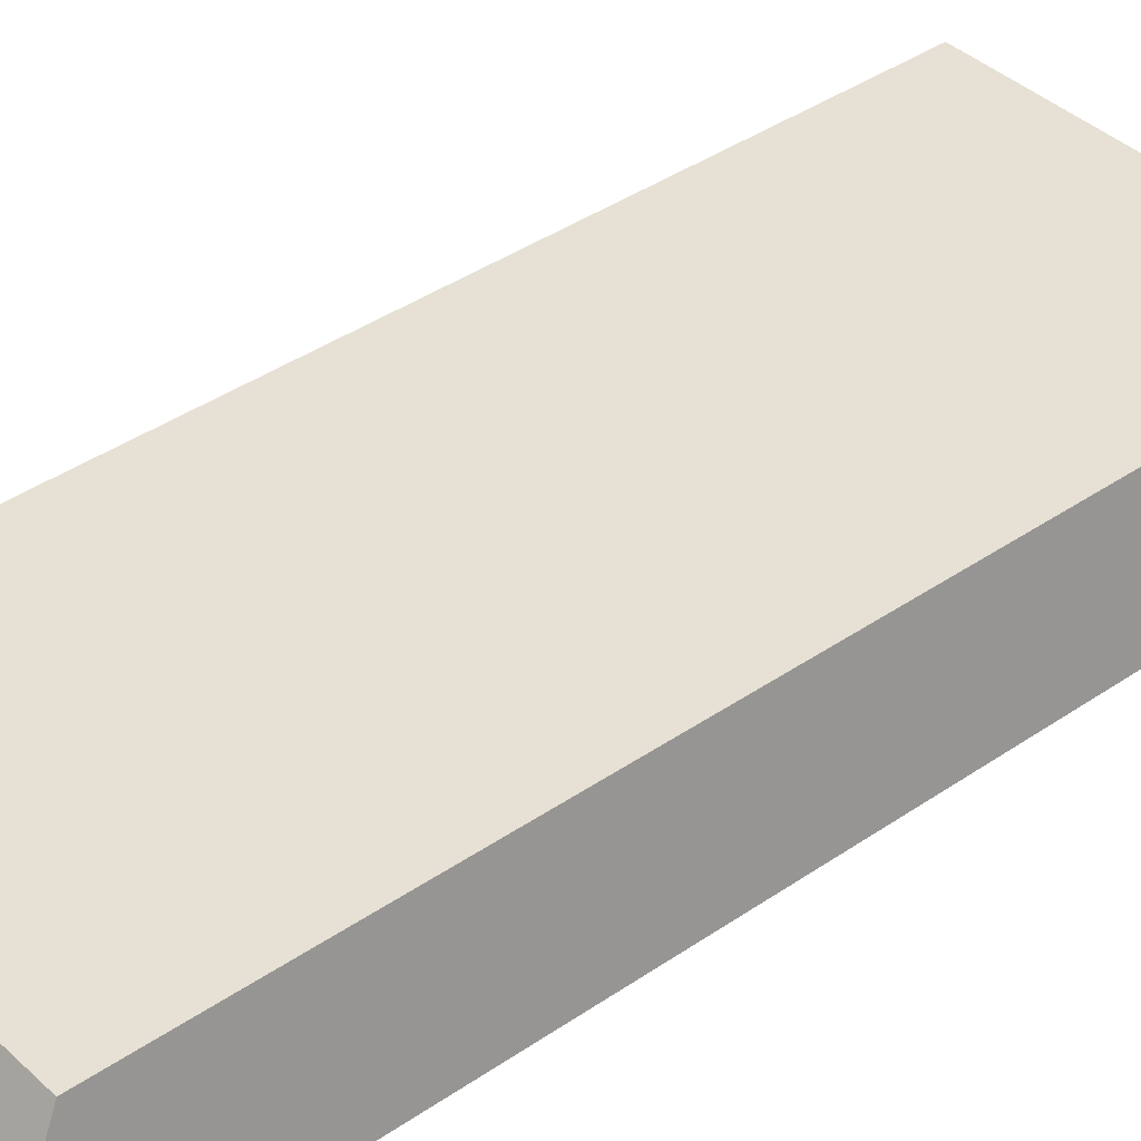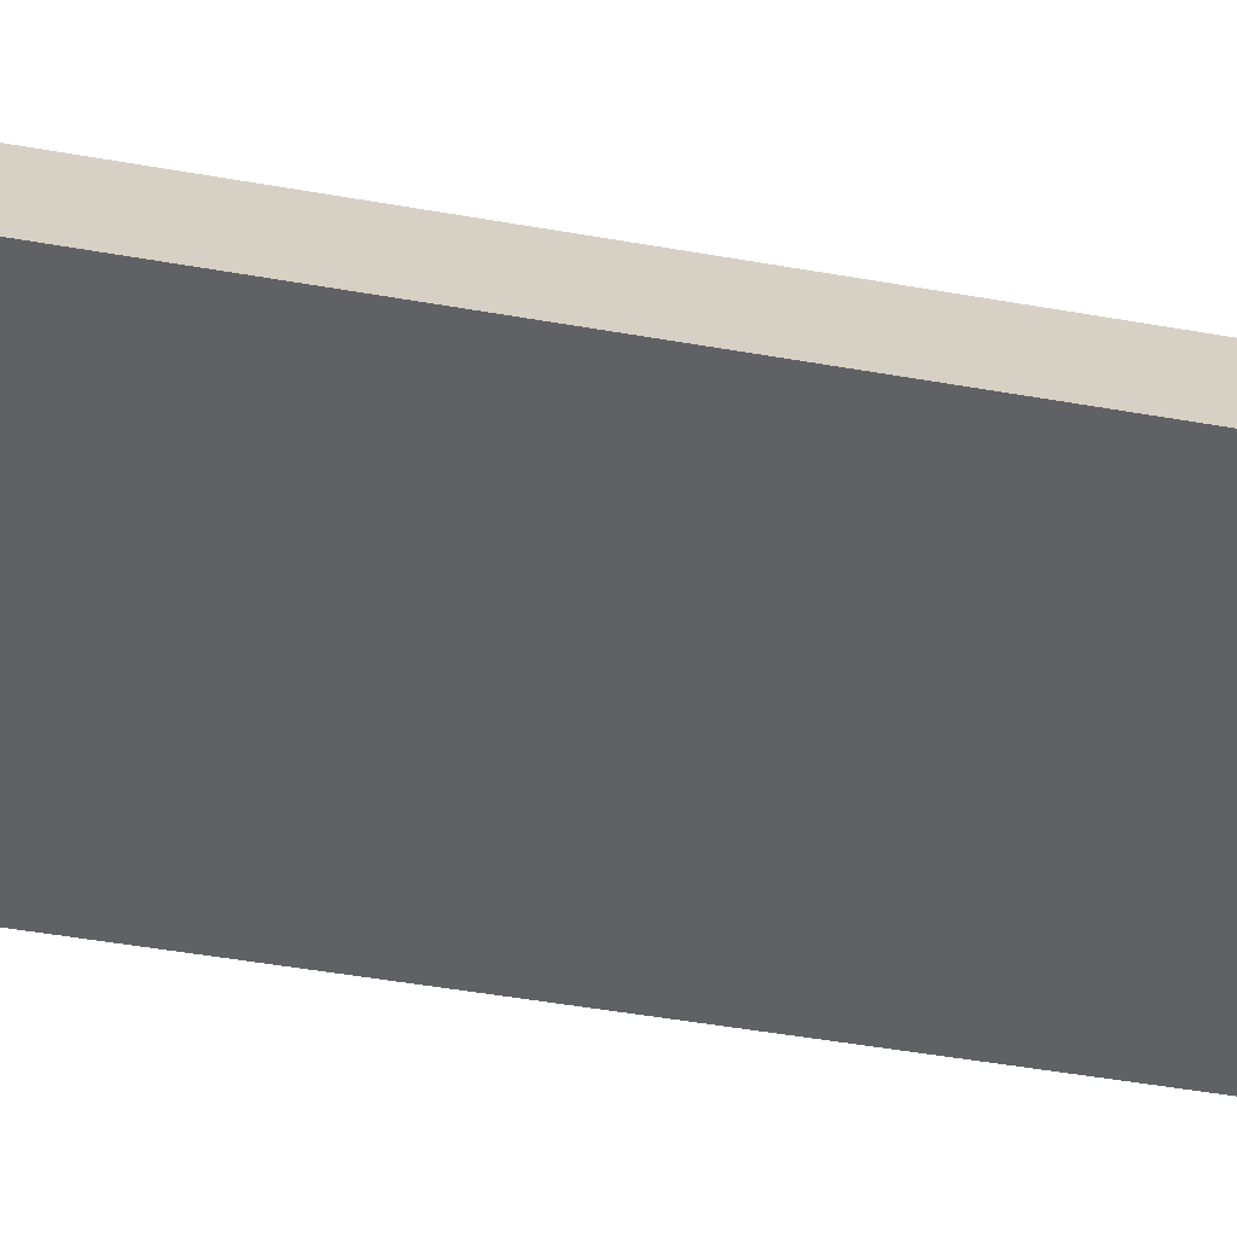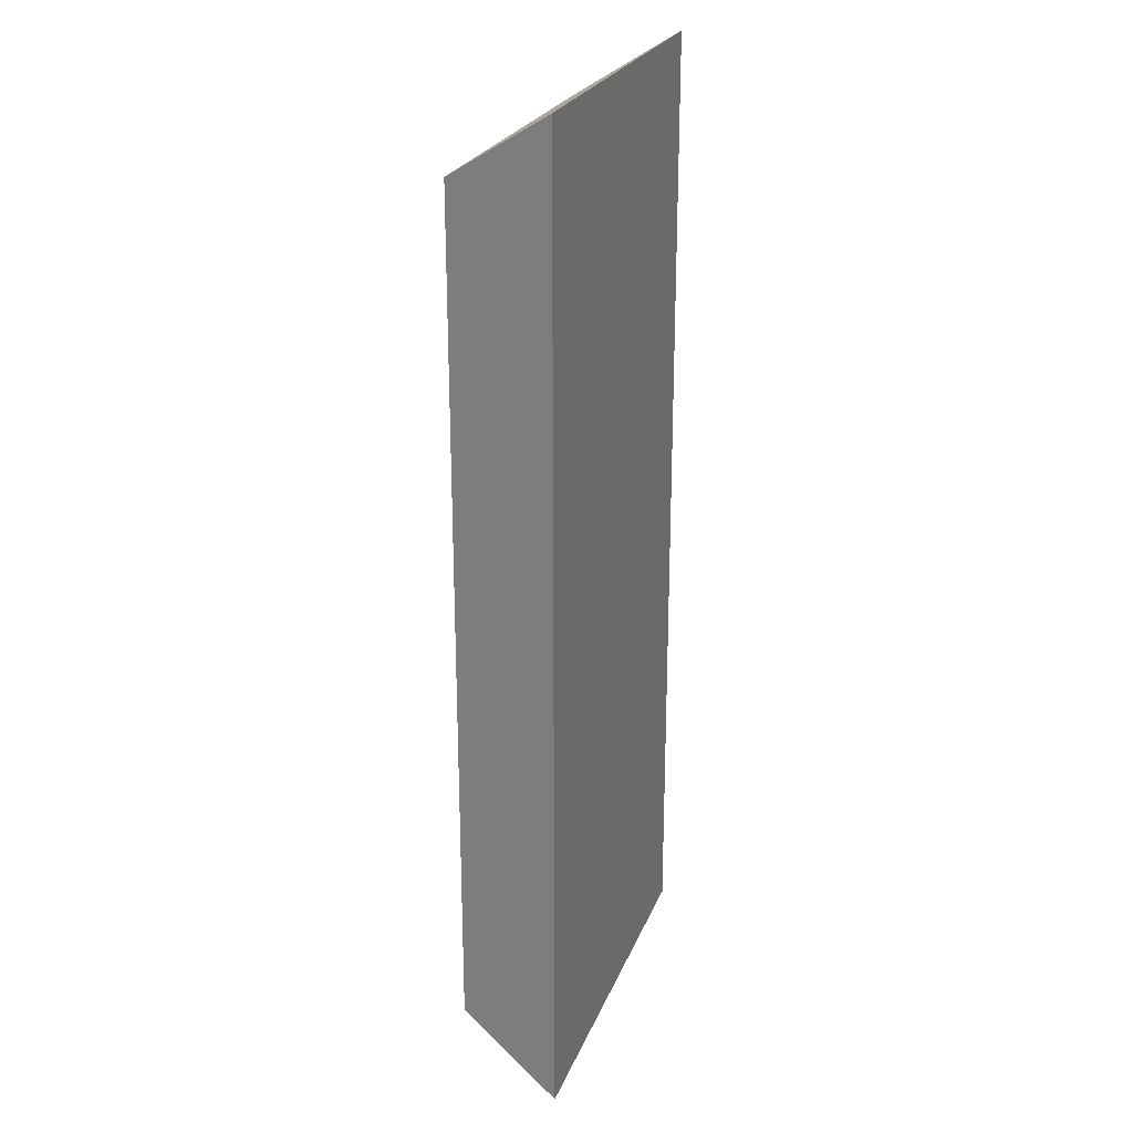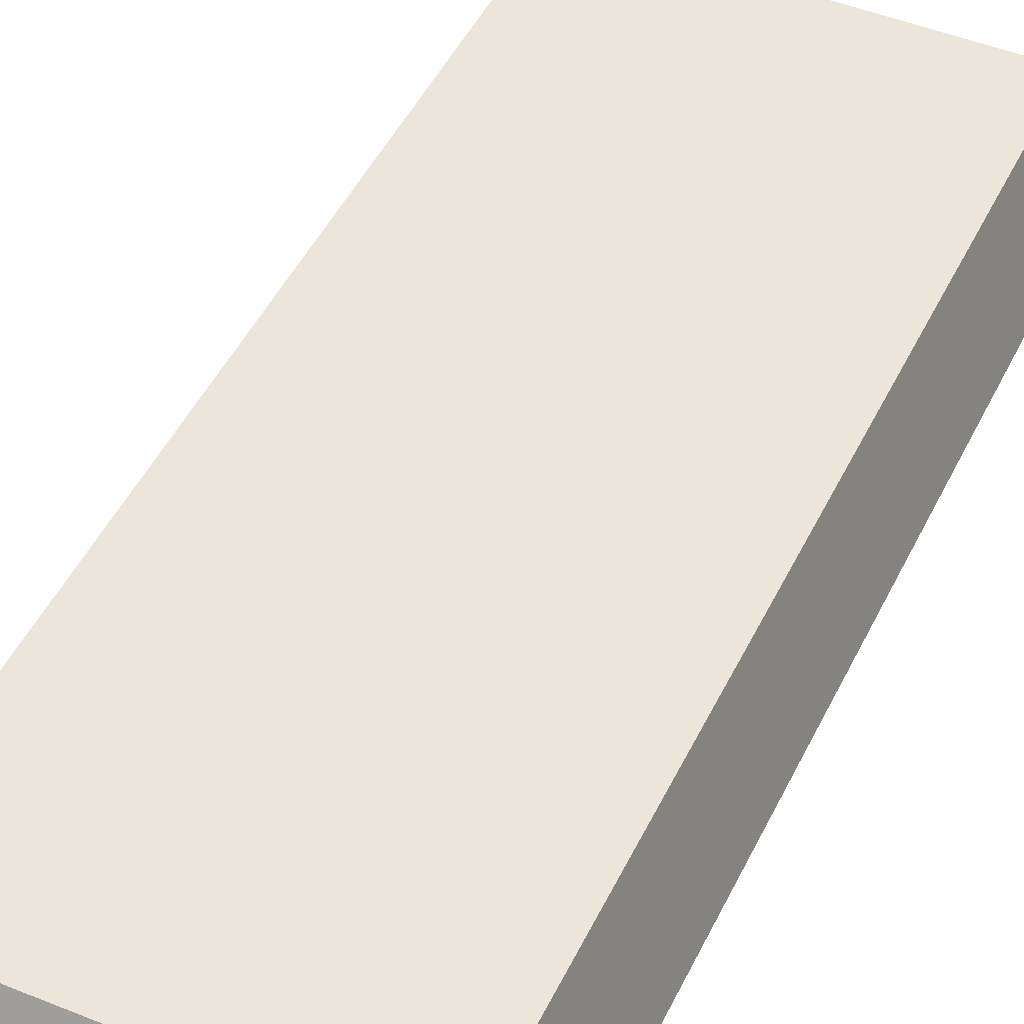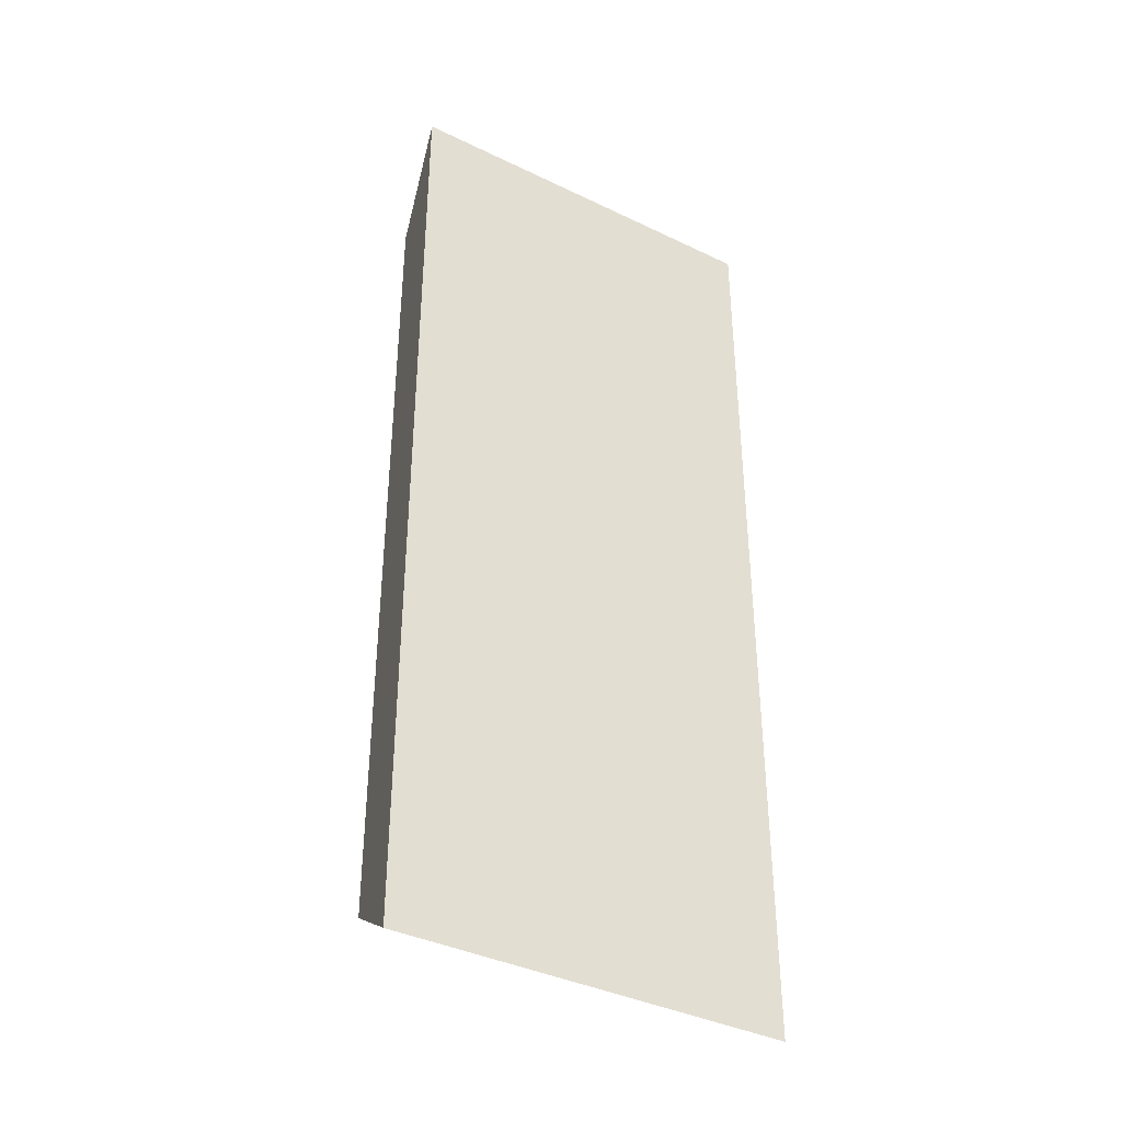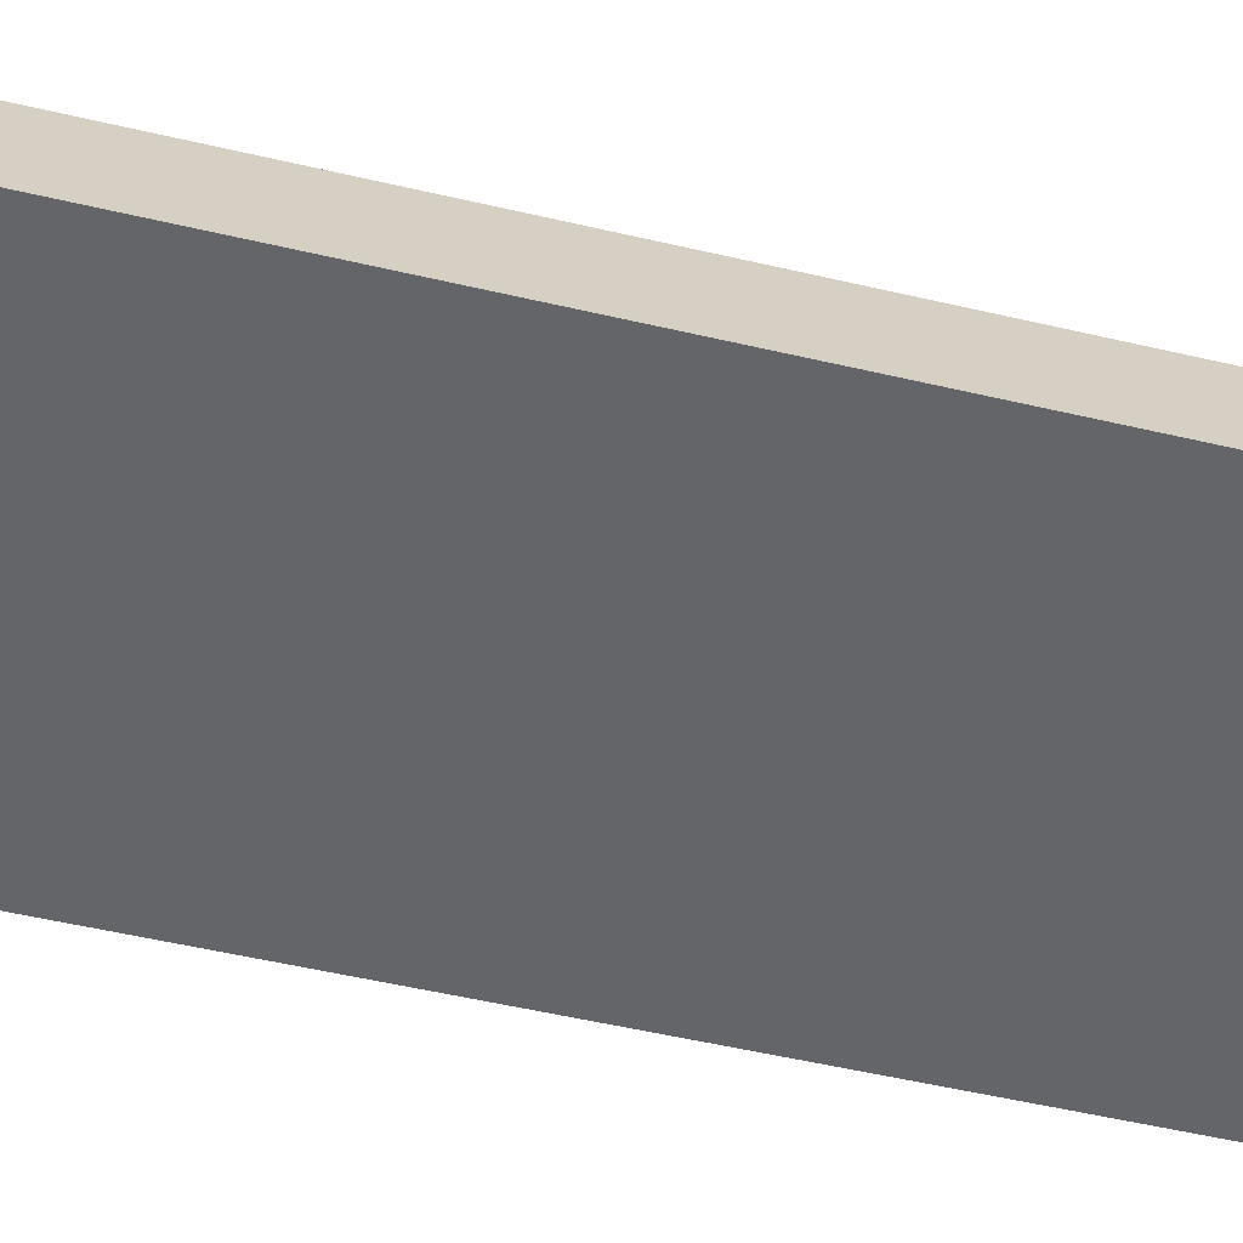
<metadata>
{"format":"obj","ext":"obj","renderer":"f3d","projection":"perspective","resolution":1024,"background":"white","views":[{"elev":39.1,"azim":-130.8,"up":"+Y"},{"elev":-50.0,"azim":-100.9,"up":"+Y"},{"elev":24.4,"azim":-71.8,"up":"+Z"},{"elev":46.8,"azim":-155.2,"up":"+Y"},{"elev":-38.8,"azim":-31.2,"up":"+Z"},{"elev":-51.5,"azim":75.6,"up":"+Y"}]}
</metadata>
<code>
o Cube_Cube.001
v -0.3464 0.2132 -0.8659
v 0.3464 0.2132 -0.8659
v -0.3464 0.2132 0.8659
v 0.3464 0.2132 0.8659
v -0.4 0 1
v -0.4 -0 -1
v 0.4 0 1
v 0.4 -0 -1
f 5 3 1 6
f 3 4 2 1
f 6 1 2 8
f 7 4 3 5
f 4 7 8 2
f 7 5 6 8

</code>
